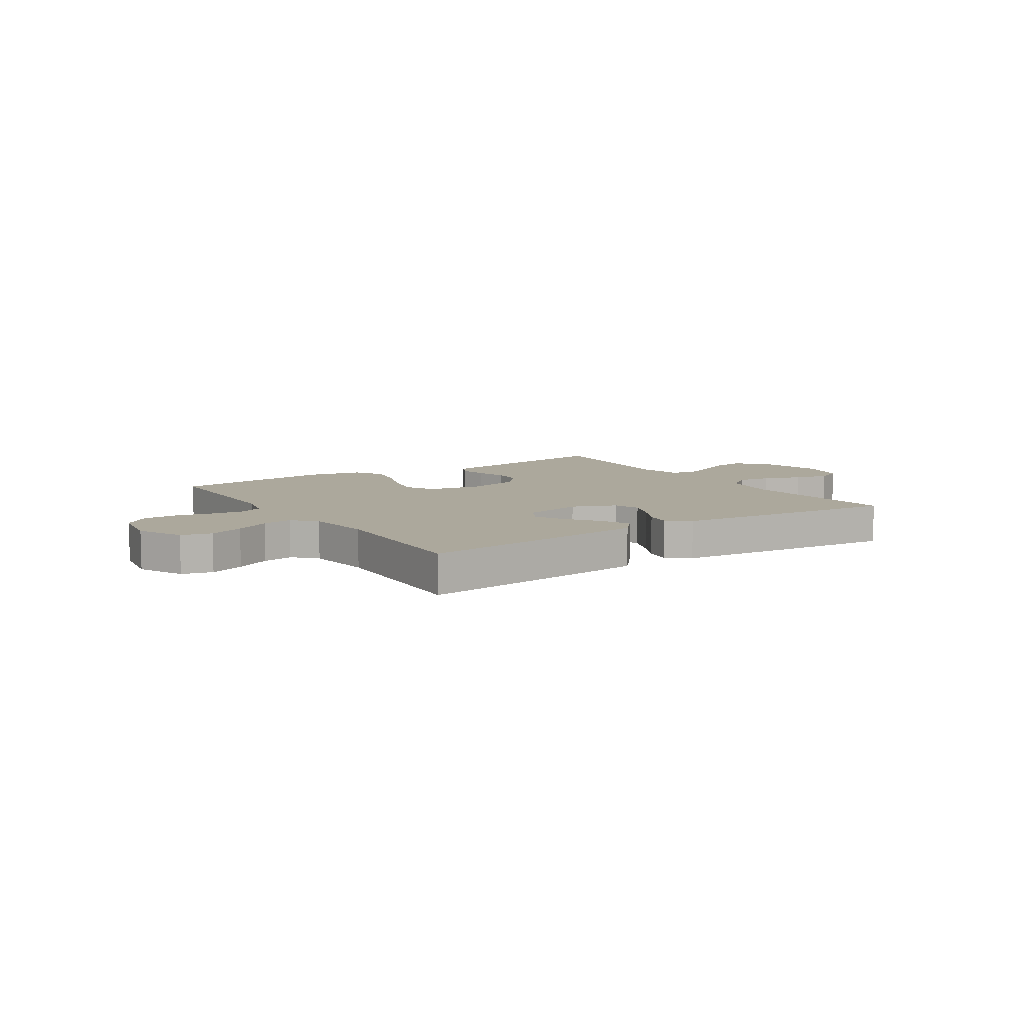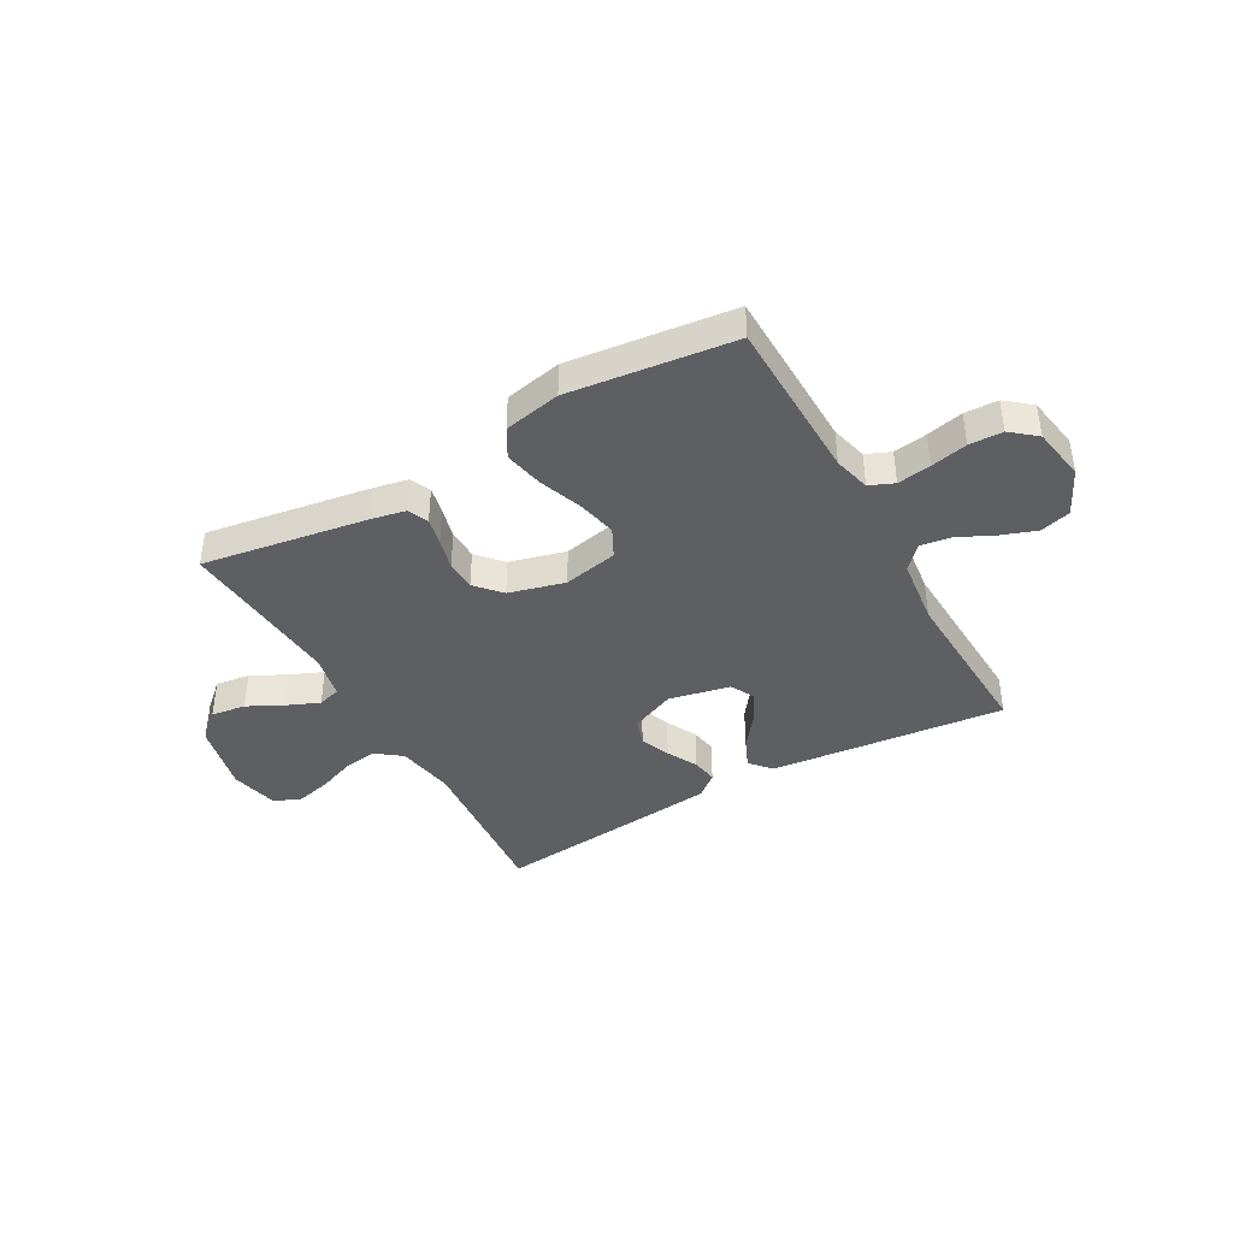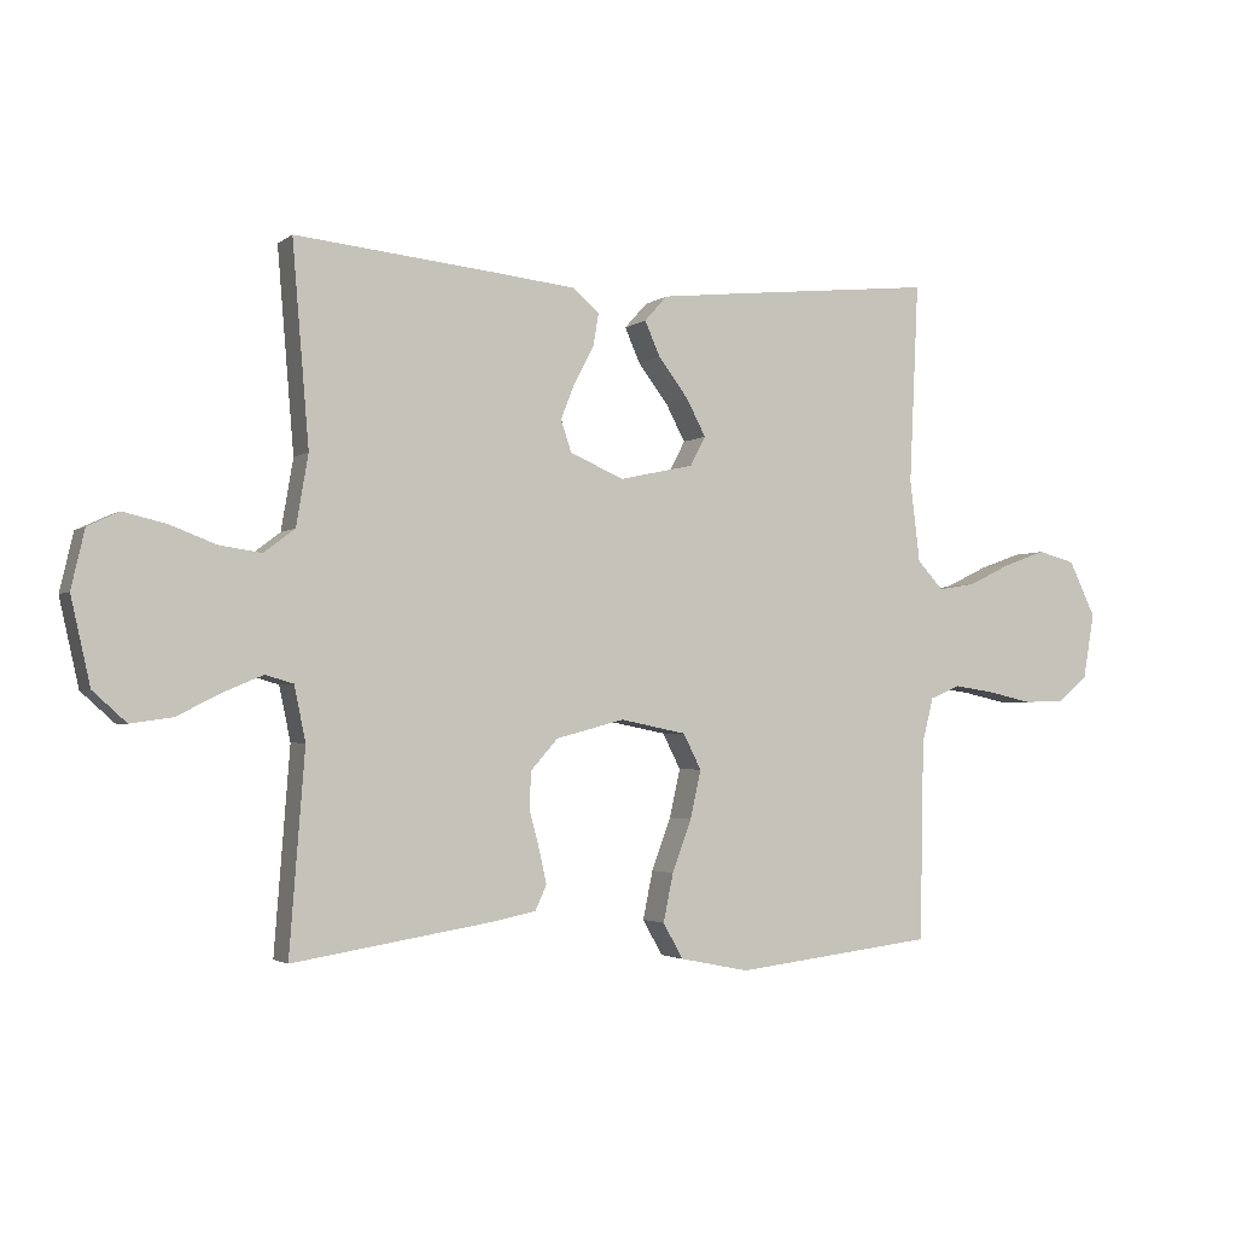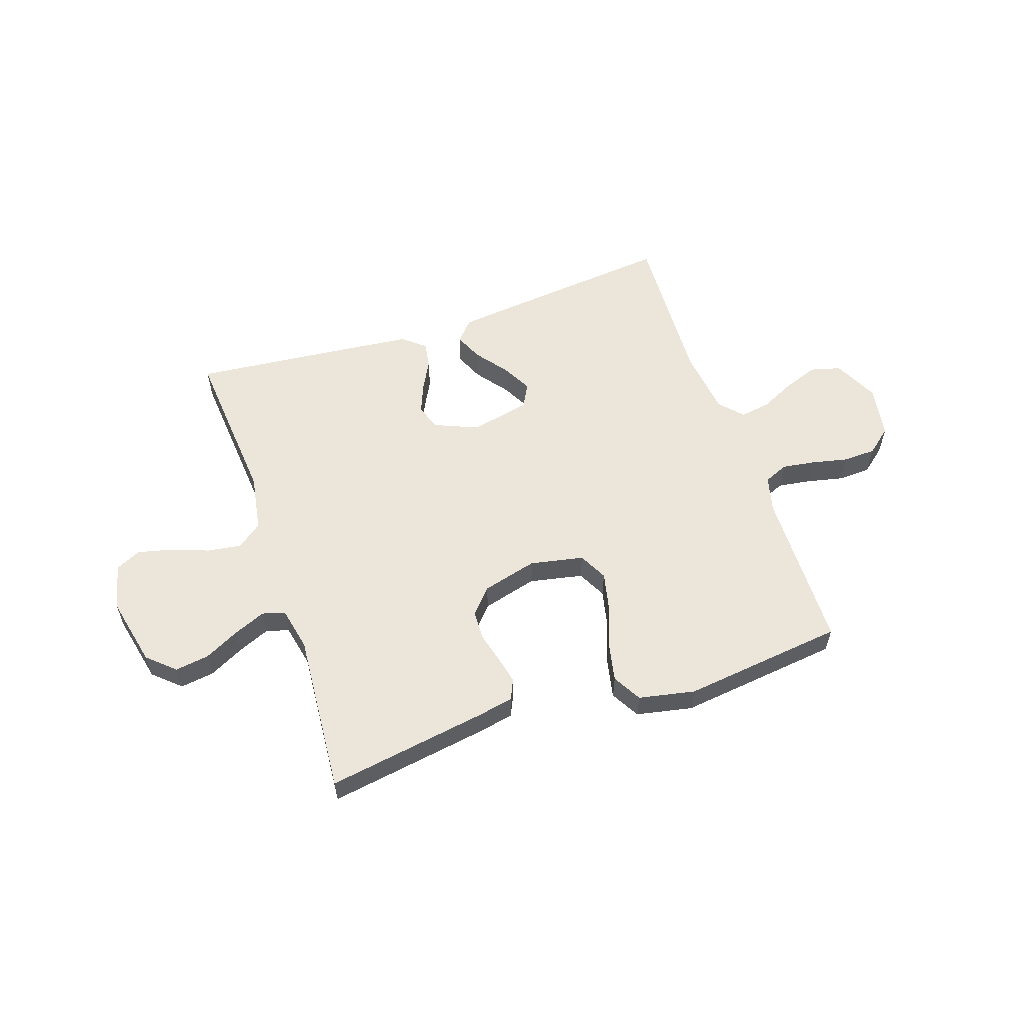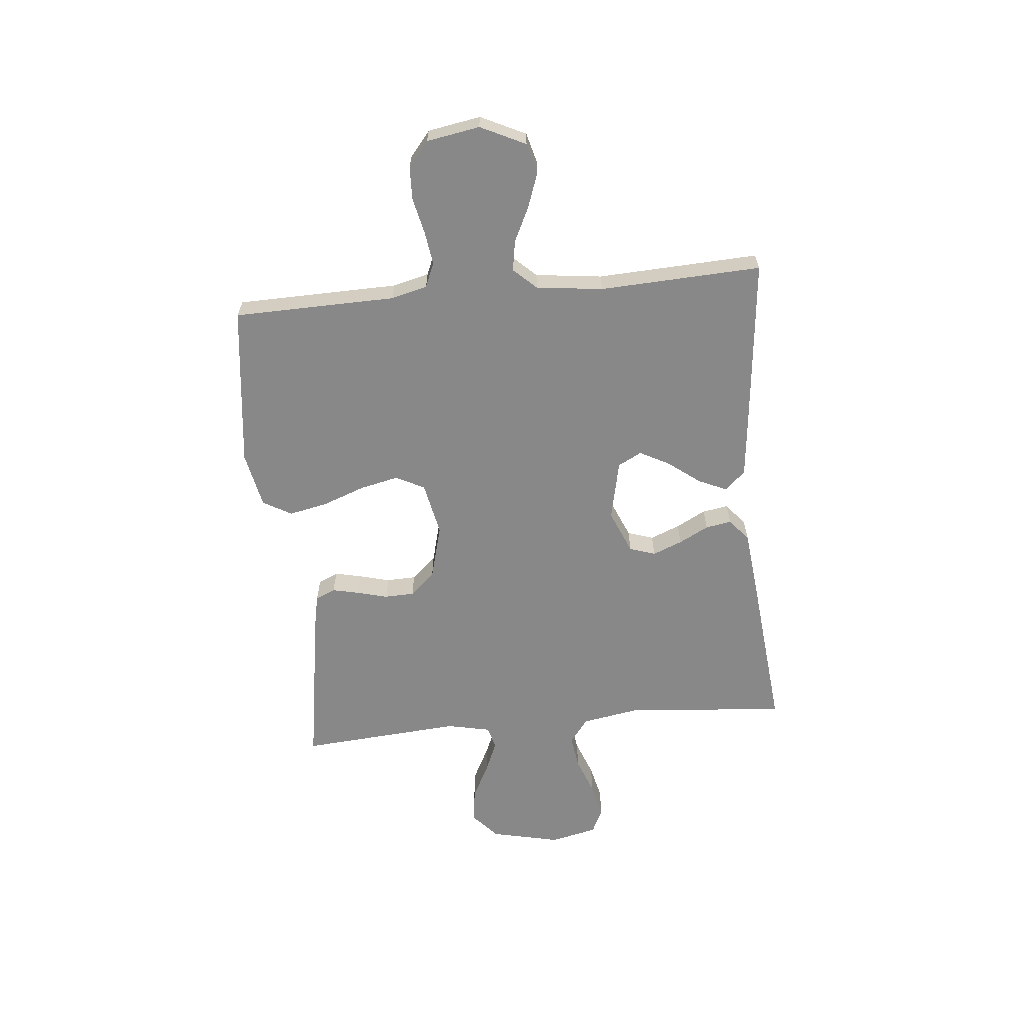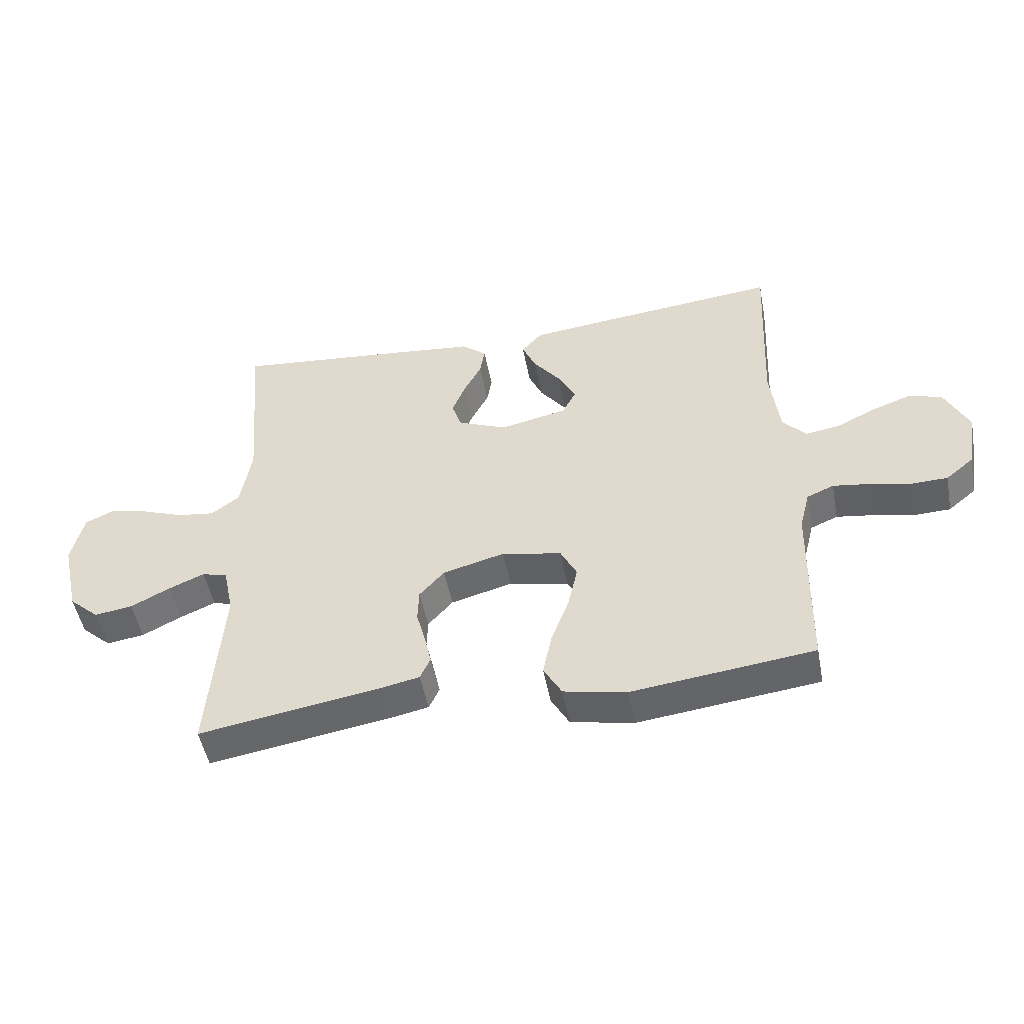
<metadata>
{"format":"obj","ext":"obj","renderer":"f3d","projection":"perspective","resolution":1024,"background":"white","views":[{"elev":8.5,"azim":-33.5,"up":"+Y"},{"elev":-41.1,"azim":-150.6,"up":"+Y"},{"elev":-2.6,"azim":155.5,"up":"+Z"},{"elev":57.1,"azim":161.3,"up":"+Y"},{"elev":-62.8,"azim":-84.5,"up":"+Y"},{"elev":-49.8,"azim":-169.2,"up":"+Z"}]}
</metadata>
<code>
v 0.5 0.07 -0.5
v 0.2 0.07 -0.452
v 0.136 0.07 -0.439
v 0.119 0.07 -0.402
v 0.13 0.07 -0.352
v 0.145 0.07 -0.295
v 0.143 0.07 -0.24
v 0.102 0.07 -0.194
v 0 0.07 -0.167
v -0.099 0.07 -0.187
v -0.126 0.07 -0.24
v -0.11 0.07 -0.312
v -0.081 0.07 -0.39
v -0.066 0.07 -0.462
v -0.096 0.07 -0.515
v -0.2 0.07 -0.536
v -0.5 0.07 -0.5
v -0.506 0.07 -0.2
v -0.523 0.07 -0.133
v -0.568 0.07 -0.114
v -0.629 0.07 -0.123
v -0.696 0.07 -0.138
v -0.757 0.07 -0.136
v -0.803 0.07 -0.098
v -0.82 0.07 0
v -0.78 0.07 0.083
v -0.724 0.07 0.098
v -0.66 0.07 0.075
v -0.596 0.07 0.044
v -0.54 0.07 0.035
v -0.501 0.07 0.077
v -0.486 0.07 0.2
v -0.5 0.07 0.5
v -0.2 0.07 0.469
v -0.071 0.07 0.455
v -0.037 0.07 0.417
v -0.06 0.07 0.365
v -0.105 0.07 0.306
v -0.134 0.07 0.251
v -0.111 0.07 0.207
v 0 0.07 0.183
v 0.081 0.07 0.217
v 0.097 0.07 0.265
v 0.075 0.07 0.32
v 0.046 0.07 0.375
v 0.038 0.07 0.423
v 0.079 0.07 0.457
v 0.2 0.07 0.47
v 0.5 0.07 0.5
v 0.475 0.07 0.2
v 0.493 0.07 0.094
v 0.539 0.07 0.059
v 0.602 0.07 0.068
v 0.671 0.07 0.094
v 0.735 0.07 0.109
v 0.782 0.07 0.087
v 0.802 0.07 0
v 0.773 0.07 -0.129
v 0.723 0.07 -0.174
v 0.66 0.07 -0.165
v 0.595 0.07 -0.132
v 0.536 0.07 -0.107
v 0.494 0.07 -0.119
v 0.477 0.07 -0.2
v 0.5 0 -0.5
v 0.2 0 -0.452
v 0.136 0 -0.439
v 0.119 0 -0.402
v 0.13 0 -0.352
v 0.145 0 -0.295
v 0.143 0 -0.24
v 0.102 0 -0.194
v 0 0 -0.167
v -0.099 0 -0.187
v -0.126 0 -0.24
v -0.11 0 -0.312
v -0.081 0 -0.39
v -0.066 0 -0.462
v -0.096 0 -0.515
v -0.2 0 -0.536
v -0.5 0 -0.5
v -0.506 0 -0.2
v -0.523 0 -0.133
v -0.568 0 -0.114
v -0.629 0 -0.123
v -0.696 0 -0.138
v -0.757 0 -0.136
v -0.803 0 -0.098
v -0.82 0 0
v -0.78 0 0.083
v -0.724 0 0.098
v -0.66 0 0.075
v -0.596 0 0.044
v -0.54 0 0.035
v -0.501 0 0.077
v -0.486 0 0.2
v -0.5 0 0.5
v -0.2 0 0.469
v -0.071 0 0.455
v -0.037 0 0.417
v -0.06 0 0.365
v -0.105 0 0.306
v -0.134 0 0.251
v -0.111 0 0.207
v 0 0 0.183
v 0.081 0 0.217
v 0.097 0 0.265
v 0.075 0 0.32
v 0.046 0 0.375
v 0.038 0 0.423
v 0.079 0 0.457
v 0.2 0 0.47
v 0.5 0 0.5
v 0.475 0 0.2
v 0.493 0 0.094
v 0.539 0 0.059
v 0.602 0 0.068
v 0.671 0 0.094
v 0.735 0 0.109
v 0.782 0 0.087
v 0.802 0 0
v 0.773 0 -0.129
v 0.723 0 -0.174
v 0.66 0 -0.165
v 0.595 0 -0.132
v 0.536 0 -0.107
v 0.494 0 -0.119
v 0.477 0 -0.2
f 59 60 61
f 58 59 61
f 57 58 61
f 56 57 61
f 55 56 61
f 54 55 61
f 53 54 61
f 52 53 61 62
f 51 52 62 63
f 48 49 50
f 47 48 50
f 46 47 50
f 45 46 50
f 44 45 50
f 51 63 64
f 50 51 64
f 44 50 64
f 43 44 64
f 36 37 38
f 35 36 38
f 34 35 38
f 33 34 38
f 32 33 38
f 31 32 38 39
f 30 31 39 40
f 27 28 29
f 26 27 29
f 25 26 29
f 24 25 29
f 23 24 29
f 22 23 29
f 21 22 29
f 20 21 29 30
f 30 40 41
f 20 30 41
f 19 20 41
f 16 17 18
f 15 16 18
f 14 15 18
f 13 14 18
f 12 13 18
f 11 12 18 19
f 4 5 6
f 3 4 6
f 2 3 6
f 1 2 6
f 64 1 6
f 64 6 7
f 64 7 8
f 43 64 8
f 42 43 8
f 19 41 42
f 11 19 42
f 10 11 42
f 9 10 42
f 8 9 42
f 125 124 123
f 125 123 122
f 125 122 121
f 125 121 120
f 125 120 119
f 125 119 118
f 125 118 117
f 126 125 117 116
f 127 126 116 115
f 114 113 112
f 114 112 111
f 114 111 110
f 114 110 109
f 114 109 108
f 128 127 115
f 128 115 114
f 128 114 108
f 128 108 107
f 102 101 100
f 102 100 99
f 102 99 98
f 102 98 97
f 102 97 96
f 103 102 96 95
f 104 103 95 94
f 93 92 91
f 93 91 90
f 93 90 89
f 93 89 88
f 93 88 87
f 93 87 86
f 93 86 85
f 94 93 85 84
f 105 104 94
f 105 94 84
f 105 84 83
f 82 81 80
f 82 80 79
f 82 79 78
f 82 78 77
f 82 77 76
f 83 82 76 75
f 70 69 68
f 70 68 67
f 70 67 66
f 70 66 65
f 70 65 128
f 71 70 128
f 72 71 128
f 72 128 107
f 72 107 106
f 106 105 83
f 106 83 75
f 106 75 74
f 106 74 73
f 106 73 72
f 1 65 66 2
f 2 66 67 3
f 3 67 68 4
f 4 68 69 5
f 5 69 70 6
f 6 70 71 7
f 7 71 72 8
f 8 72 73 9
f 9 73 74 10
f 10 74 75 11
f 11 75 76 12
f 12 76 77 13
f 13 77 78 14
f 14 78 79 15
f 15 79 80 16
f 16 80 81 17
f 17 81 82 18
f 18 82 83 19
f 19 83 84 20
f 20 84 85 21
f 21 85 86 22
f 22 86 87 23
f 23 87 88 24
f 24 88 89 25
f 25 89 90 26
f 26 90 91 27
f 27 91 92 28
f 28 92 93 29
f 29 93 94 30
f 30 94 95 31
f 31 95 96 32
f 32 96 97 33
f 33 97 98 34
f 34 98 99 35
f 35 99 100 36
f 36 100 101 37
f 37 101 102 38
f 38 102 103 39
f 39 103 104 40
f 40 104 105 41
f 41 105 106 42
f 42 106 107 43
f 43 107 108 44
f 44 108 109 45
f 45 109 110 46
f 46 110 111 47
f 47 111 112 48
f 48 112 113 49
f 49 113 114 50
f 50 114 115 51
f 51 115 116 52
f 52 116 117 53
f 53 117 118 54
f 54 118 119 55
f 55 119 120 56
f 56 120 121 57
f 57 121 122 58
f 58 122 123 59
f 59 123 124 60
f 60 124 125 61
f 61 125 126 62
f 62 126 127 63
f 63 127 128 64
f 64 128 65 1

</code>
